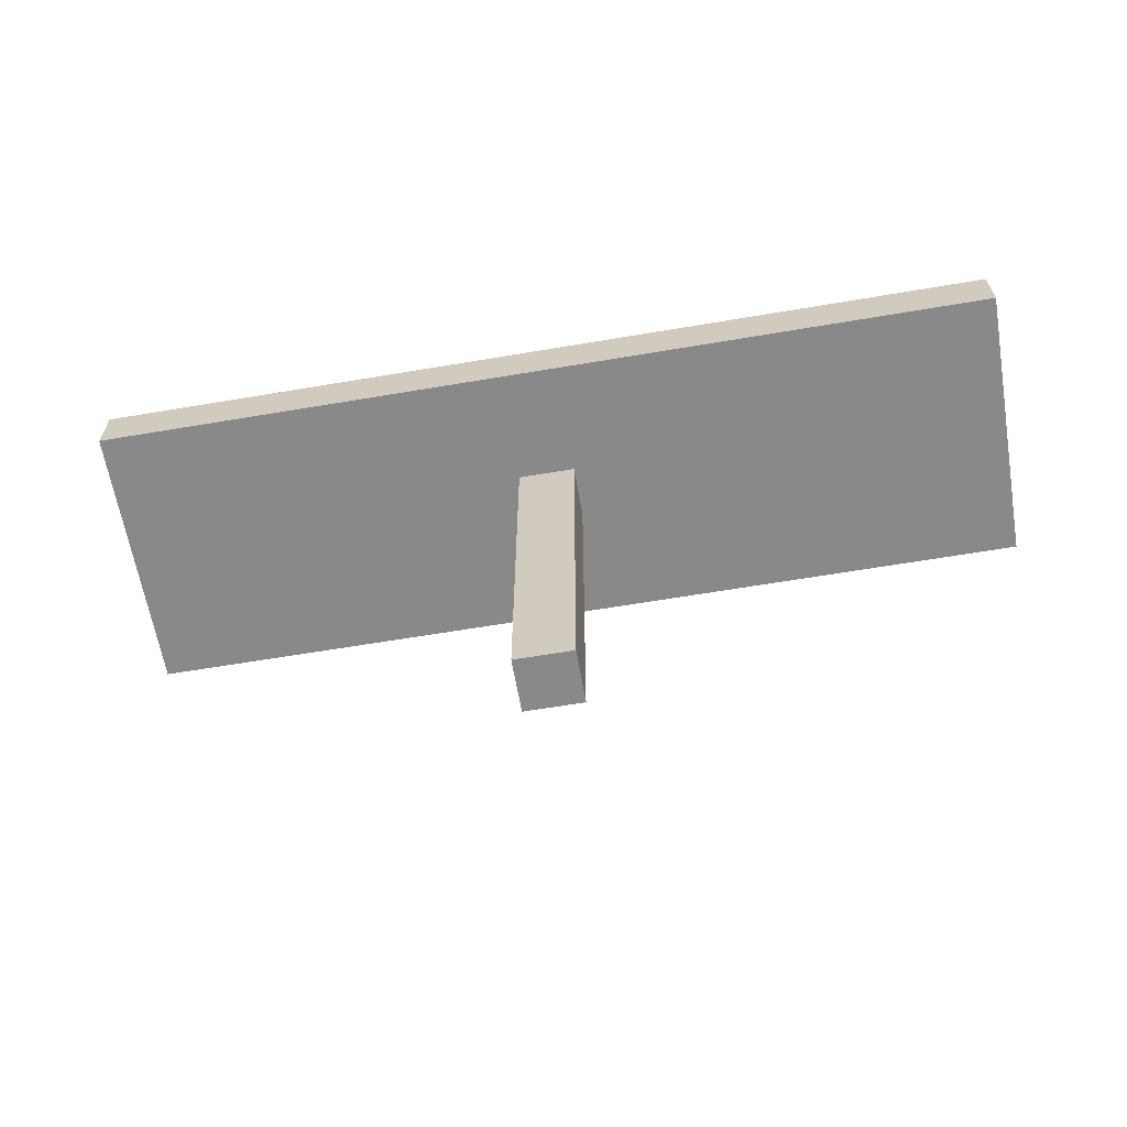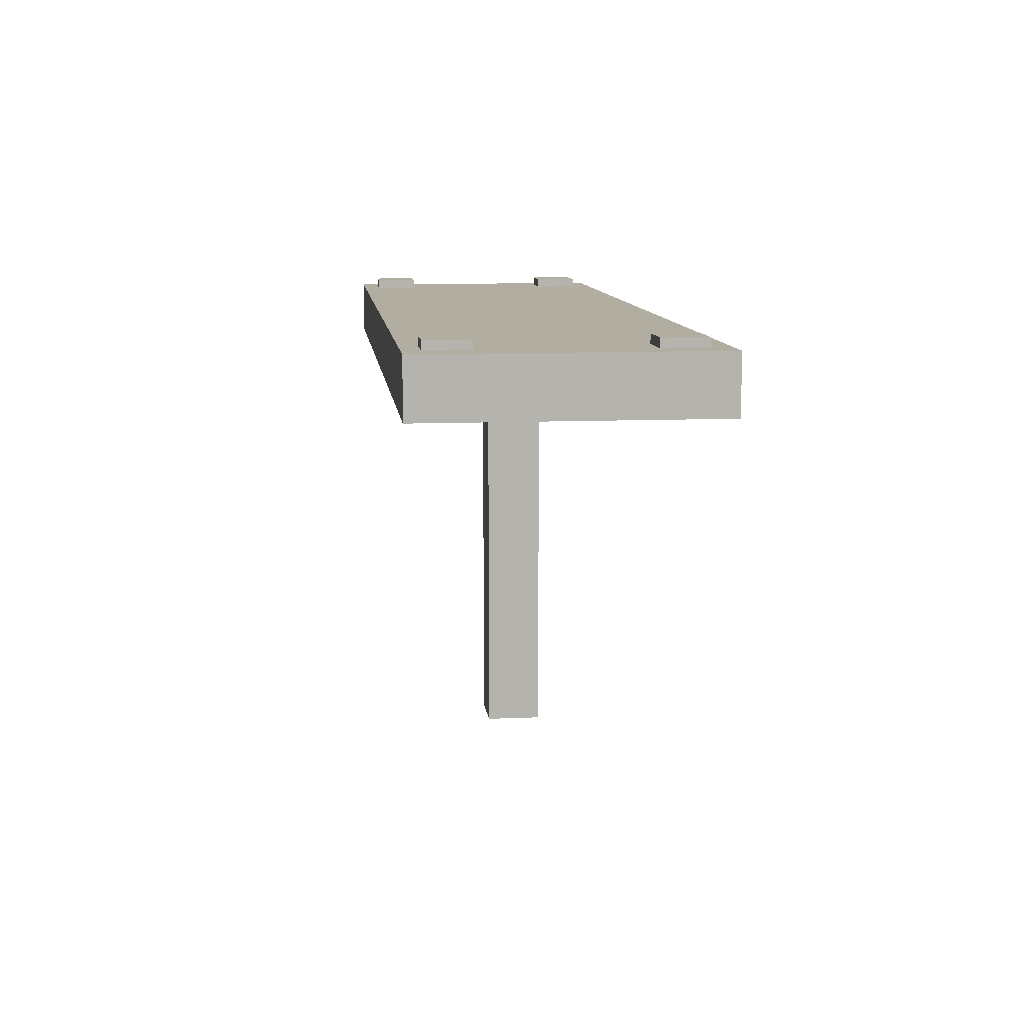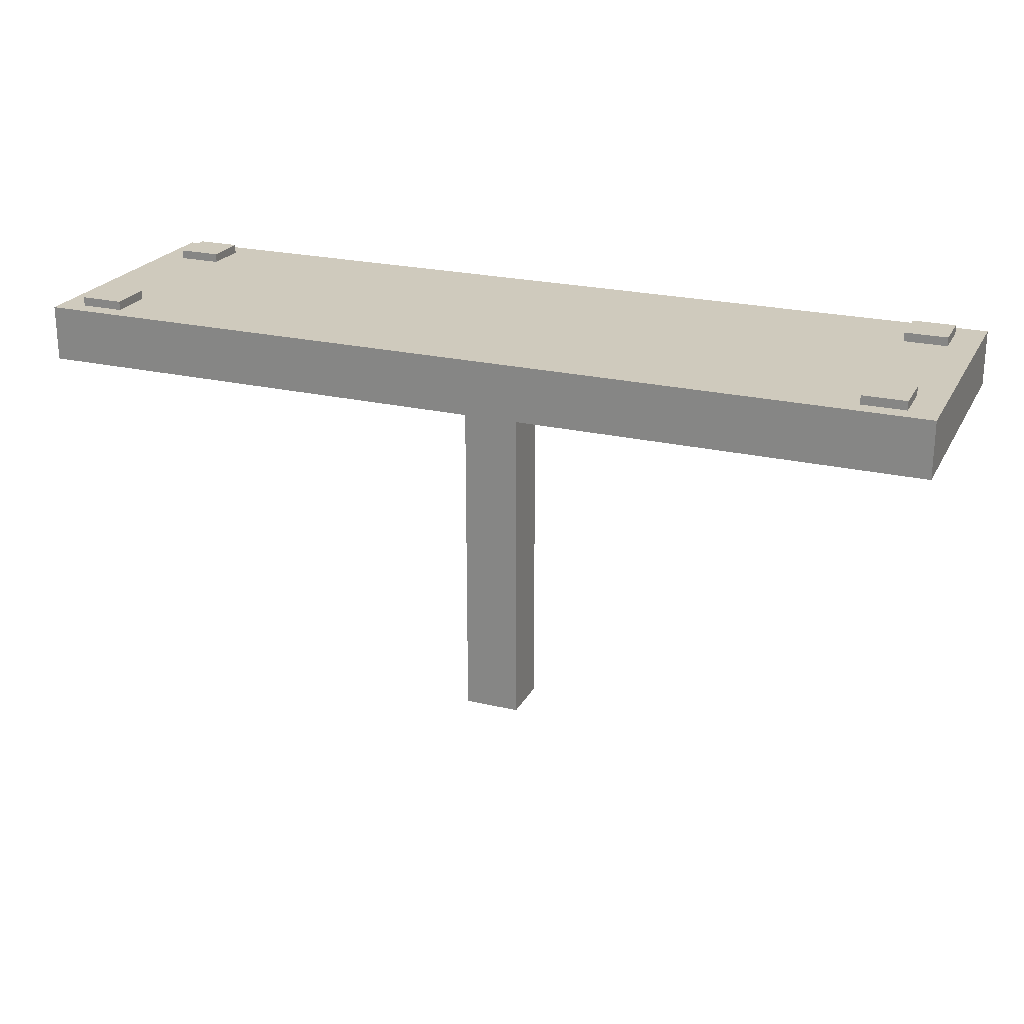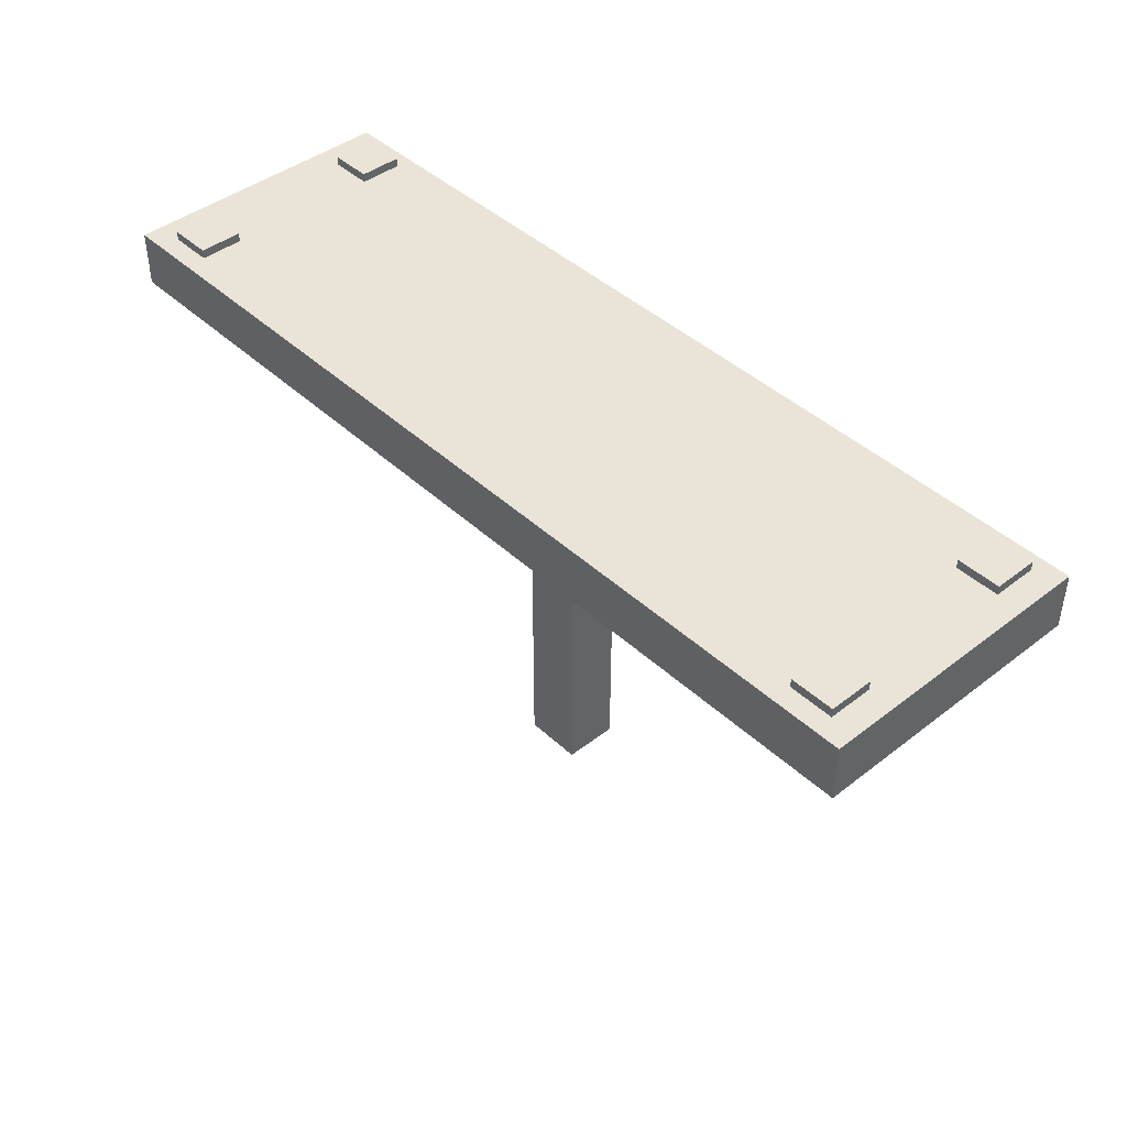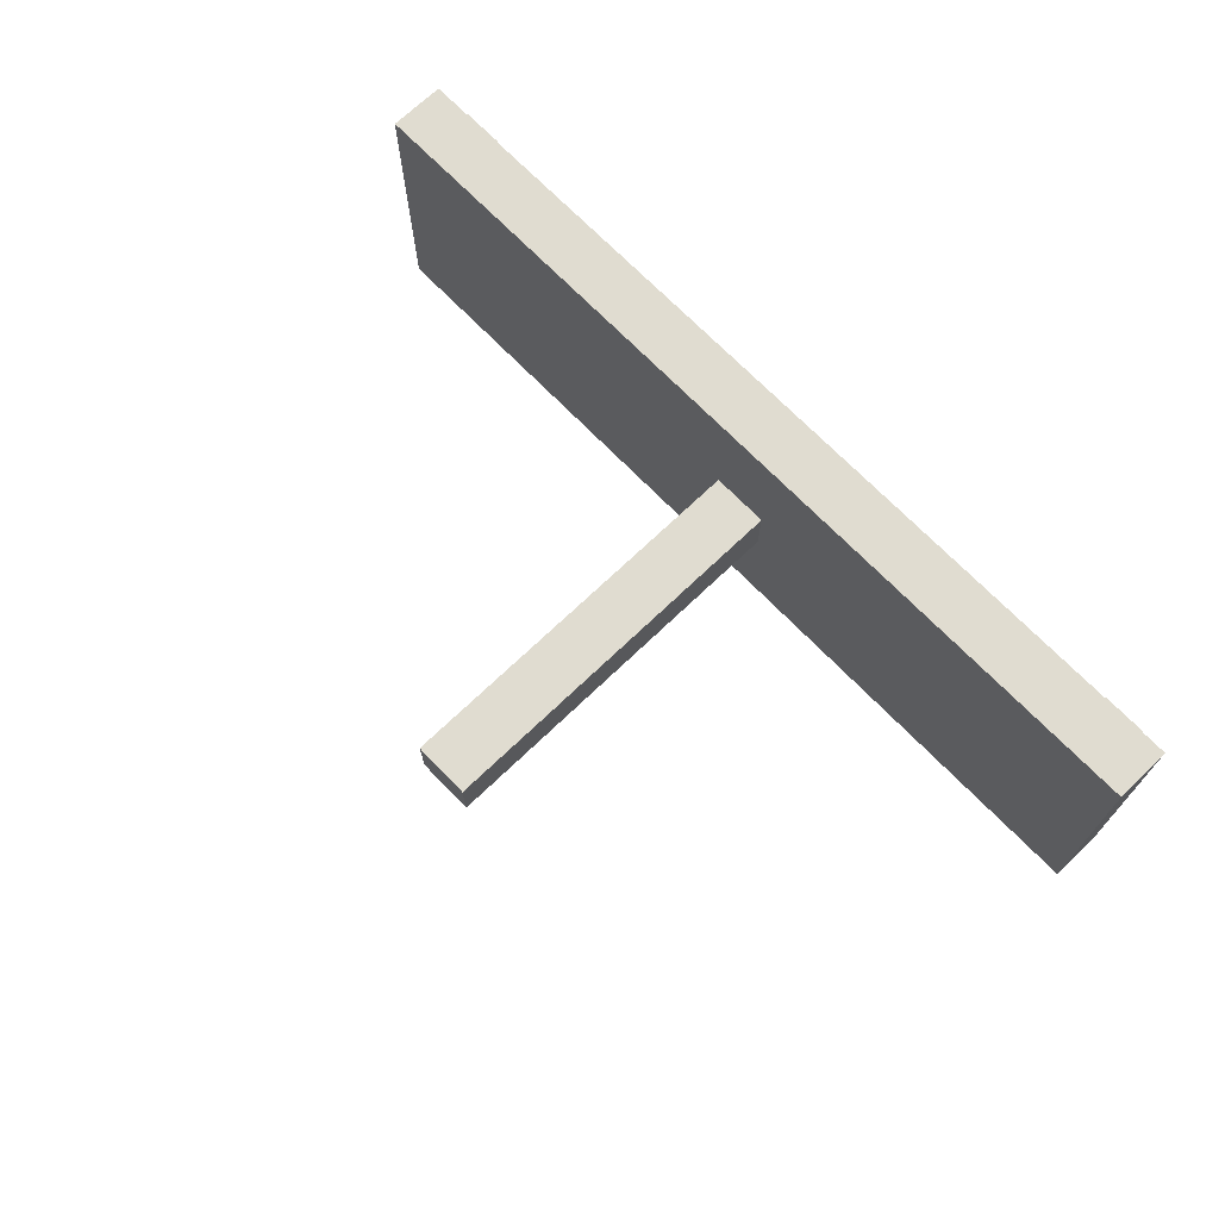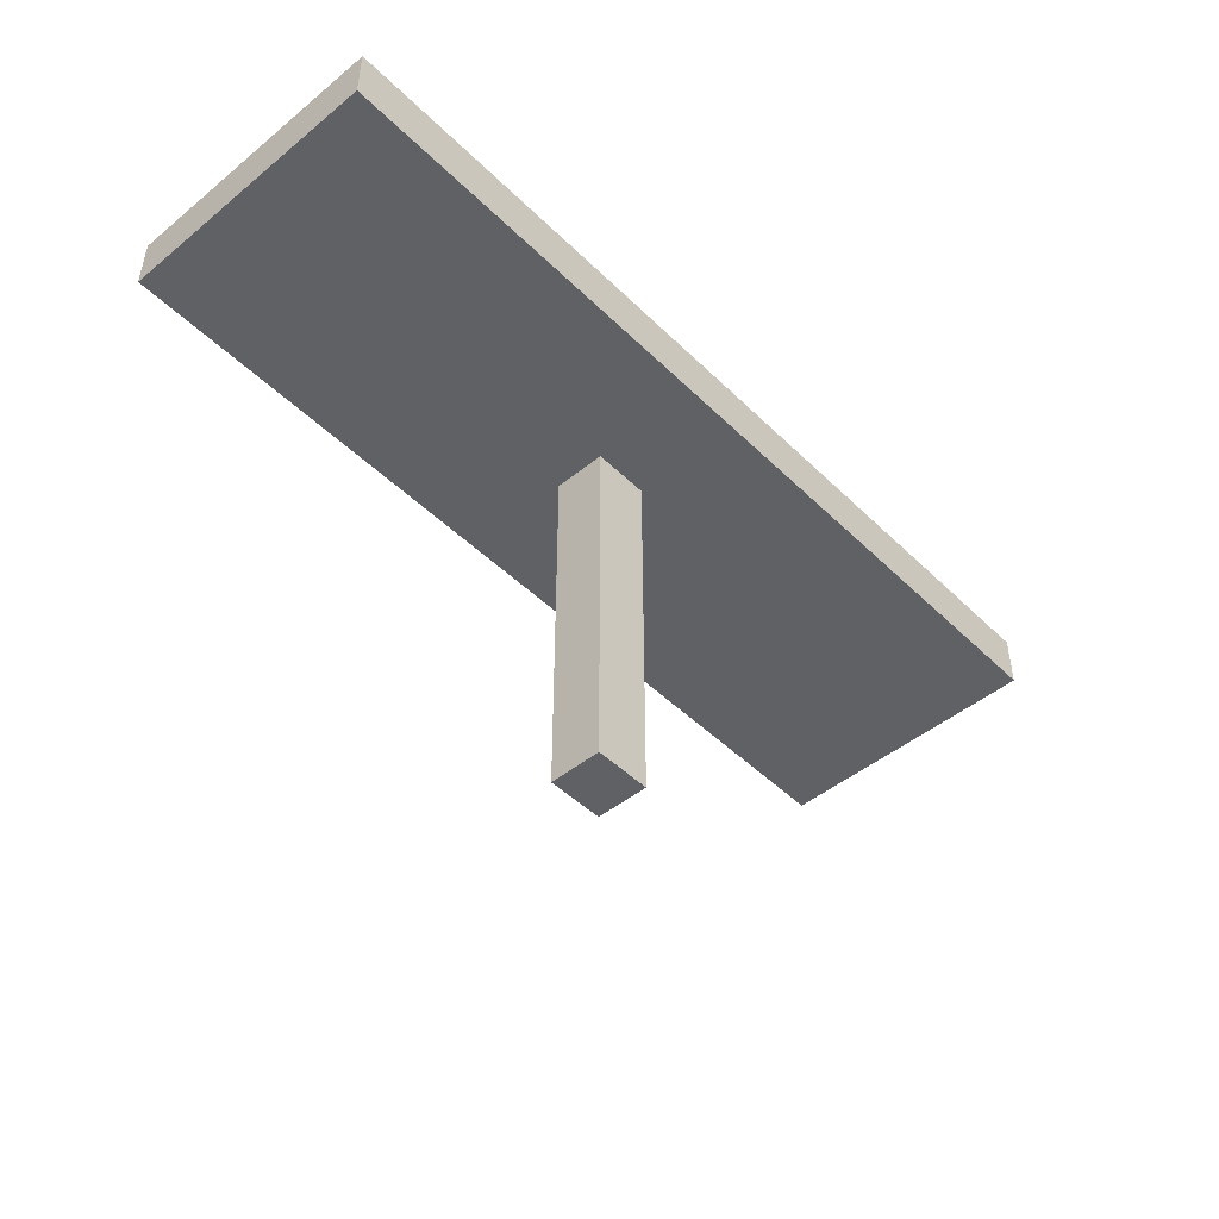
<metadata>
{"format":"obj","ext":"obj","renderer":"f3d","projection":"perspective","resolution":1024,"background":"white","views":[{"elev":-63.1,"azim":-170.3,"up":"+Y"},{"elev":10.3,"azim":-96.3,"up":"+Y"},{"elev":23.0,"azim":-158.1,"up":"+Y"},{"elev":43.2,"azim":47.5,"up":"+Y"},{"elev":69.7,"azim":46.1,"up":"+Z"},{"elev":-47.4,"azim":132.5,"up":"+Y"}]}
</metadata>
<code>
g default
v 101.3 35.5 -20.67
v 112.5 35.5 -20.67
v 101.3 39.51 -20.67
v 112.5 39.51 -20.67
v 101.3 39.51 -31.86
v 112.5 39.51 -31.86
v 101.3 35.5 -31.86
v 112.5 35.5 -31.86
g piattaforma3:Piattaforma_3BullonipCube14 group1
f 1 2 4 3
f 3 4 6 5
f 5 6 8 7
f 2 8 6 4
f 7 1 3 5
g default
v -4.058 -76.65 6.931
v 10.85 -76.65 6.931
v -4.058 31.56 6.931
v 10.85 31.56 6.931
v -4.058 31.56 -6.931
v 10.85 31.56 -6.931
v -4.058 -76.65 -6.931
v 10.85 -76.65 -6.931
g group1 piattaforma3:Piattaforma_3pCube12
f 9 10 12 11
f 13 14 16 15
f 15 16 10 9
f 10 16 14 12
f 15 9 11 13
g default
v 101.3 35.5 31.02
v 112.5 35.5 31.02
v 101.3 39.51 31.02
v 112.5 39.51 31.02
v 101.3 39.51 19.83
v 112.5 39.51 19.83
v 101.3 35.5 19.83
v 112.5 35.5 19.83
g group1 piattaforma3:Piattaforma_3BullonipCube13
f 17 18 20 19
f 19 20 22 21
f 21 22 24 23
f 18 24 22 20
f 23 17 19 21
g default
v -119.2 22.6 36.27
v 119.2 22.6 36.27
v -119.2 37.21 36.27
v 119.2 37.21 36.27
v -119.2 37.21 -36.27
v 119.2 37.21 -36.27
v -119.2 22.6 -36.27
v 119.2 22.6 -36.27
g group1 piattaforma3:pCube11Piattaforma_3
f 25 26 28 27
f 27 28 30 29
f 29 30 32 31
f 31 32 26 25
f 26 32 30 28
f 31 25 27 29
g default
v -111.7 35.5 31.02
v -100.5 35.5 31.02
v -111.7 39.51 31.02
v -100.5 39.51 31.02
v -111.7 39.51 19.83
v -100.5 39.51 19.83
v -111.7 35.5 19.83
v -100.5 35.5 19.83
g group1 piattaforma3:Piattaforma_3BullonipCube16
f 33 34 36 35
f 35 36 38 37
f 37 38 40 39
f 34 40 38 36
f 39 33 35 37
g default
v -111.7 35.5 -20.67
v -100.5 35.5 -20.67
v -111.7 39.51 -20.67
v -100.5 39.51 -20.67
v -111.7 39.51 -31.86
v -100.5 39.51 -31.86
v -111.7 35.5 -31.86
v -100.5 35.5 -31.86
g group1 piattaforma3:Piattaforma_3pCube15Bulloni
f 41 42 44 43
f 43 44 46 45
f 45 46 48 47
f 42 48 46 44
f 47 41 43 45

</code>
